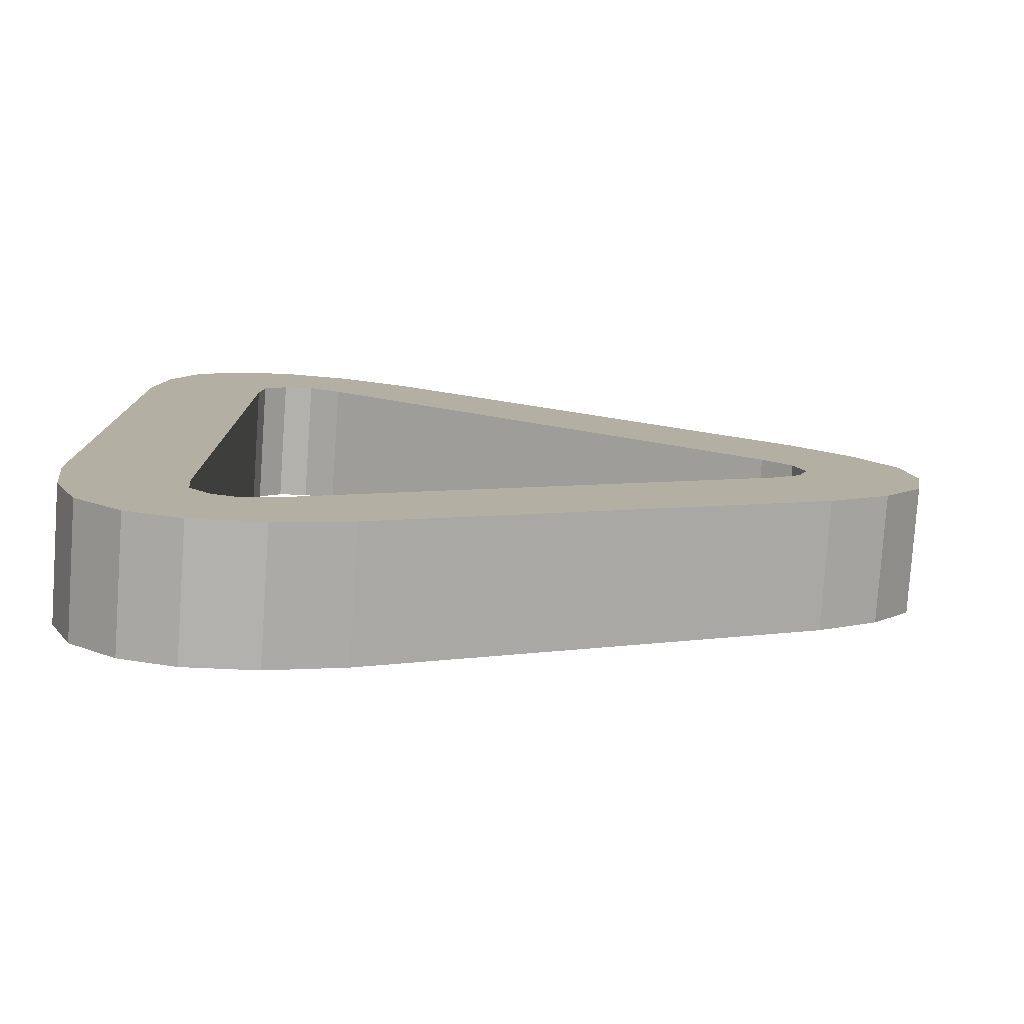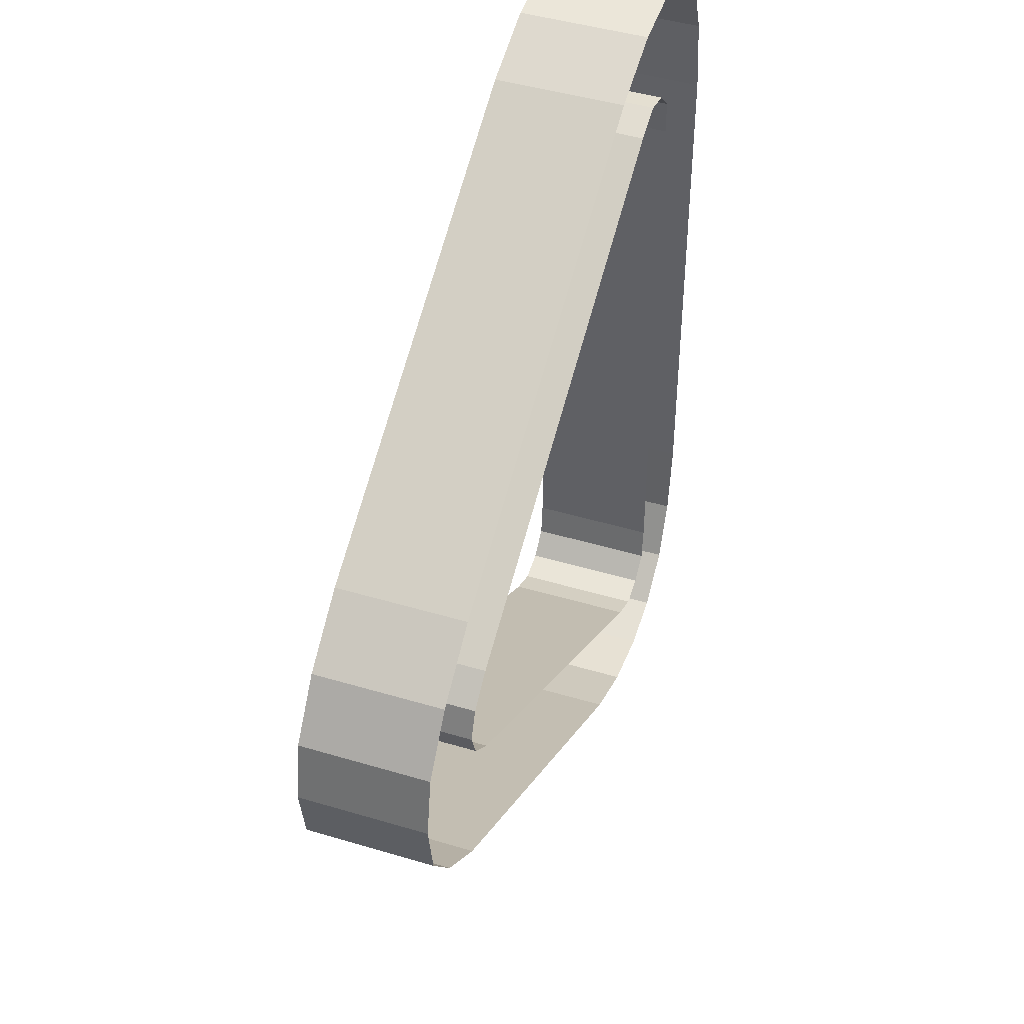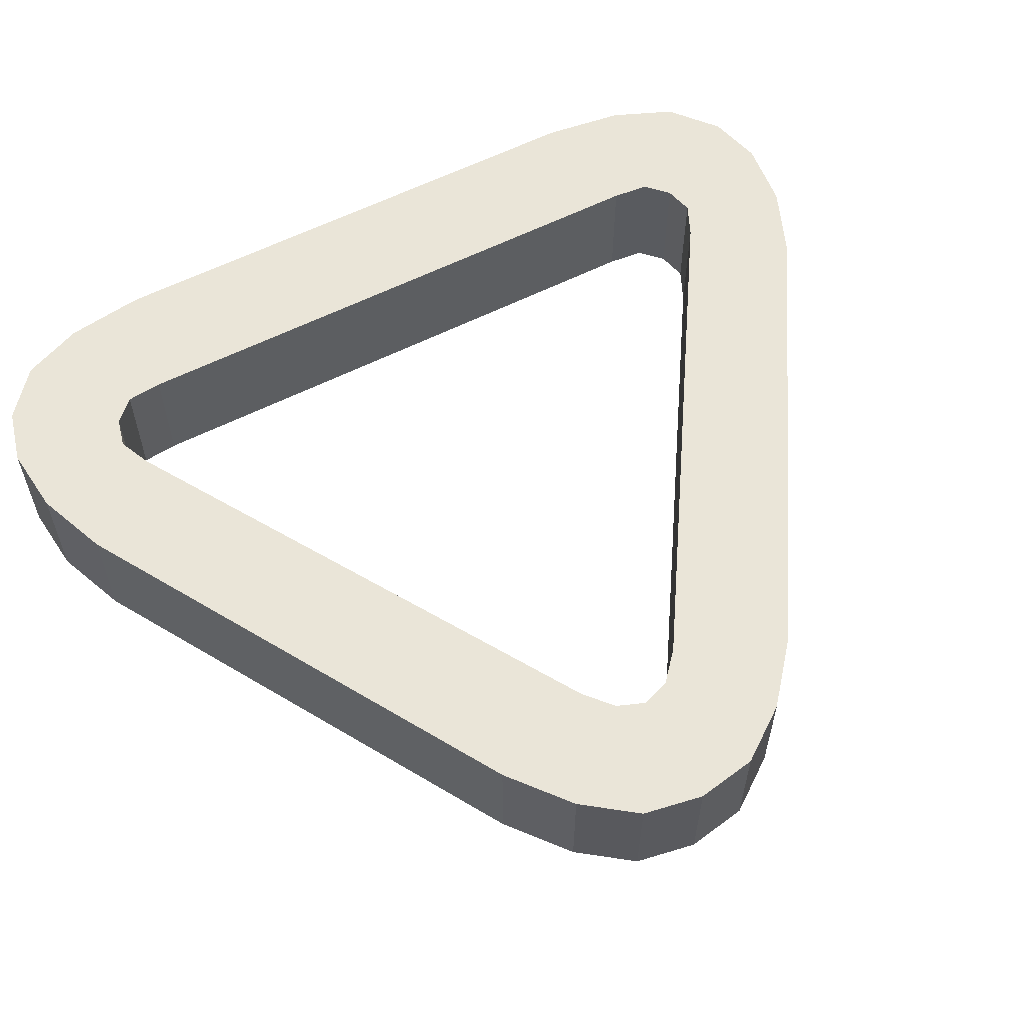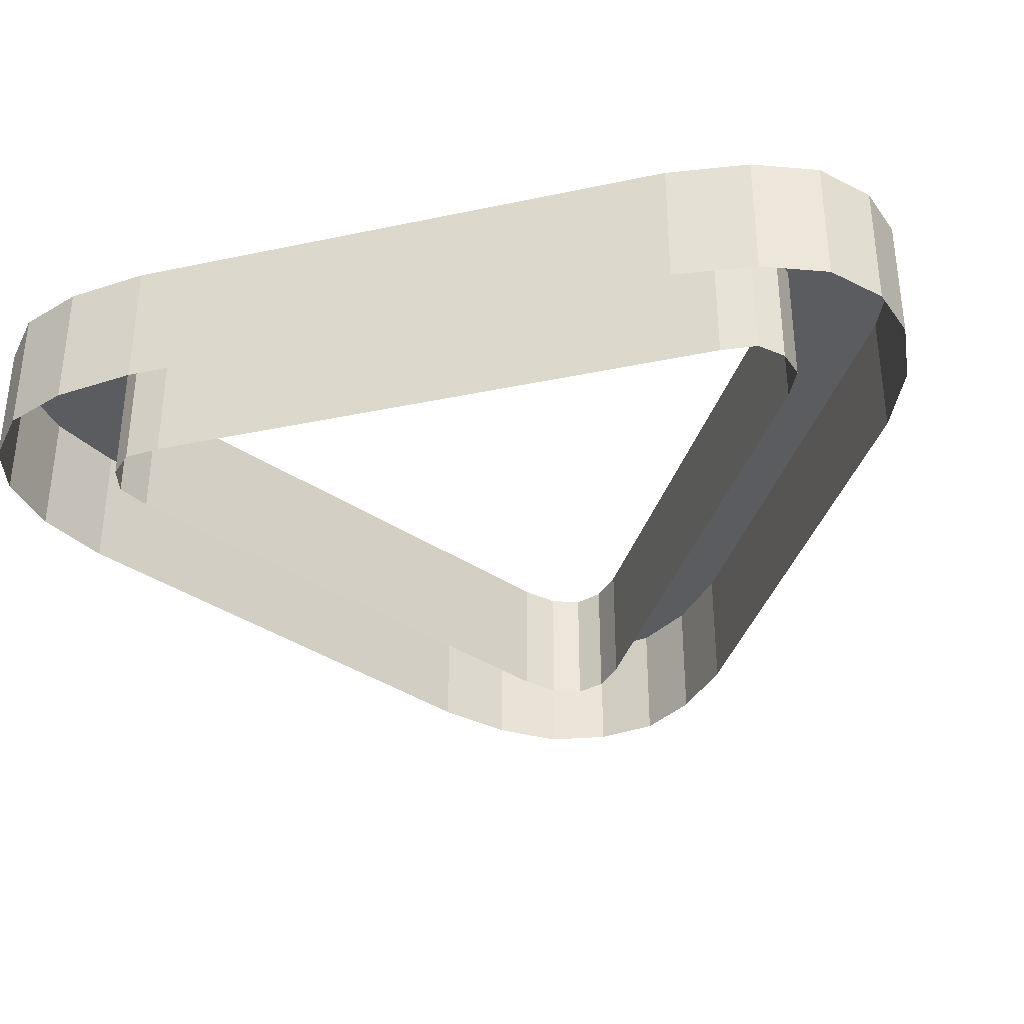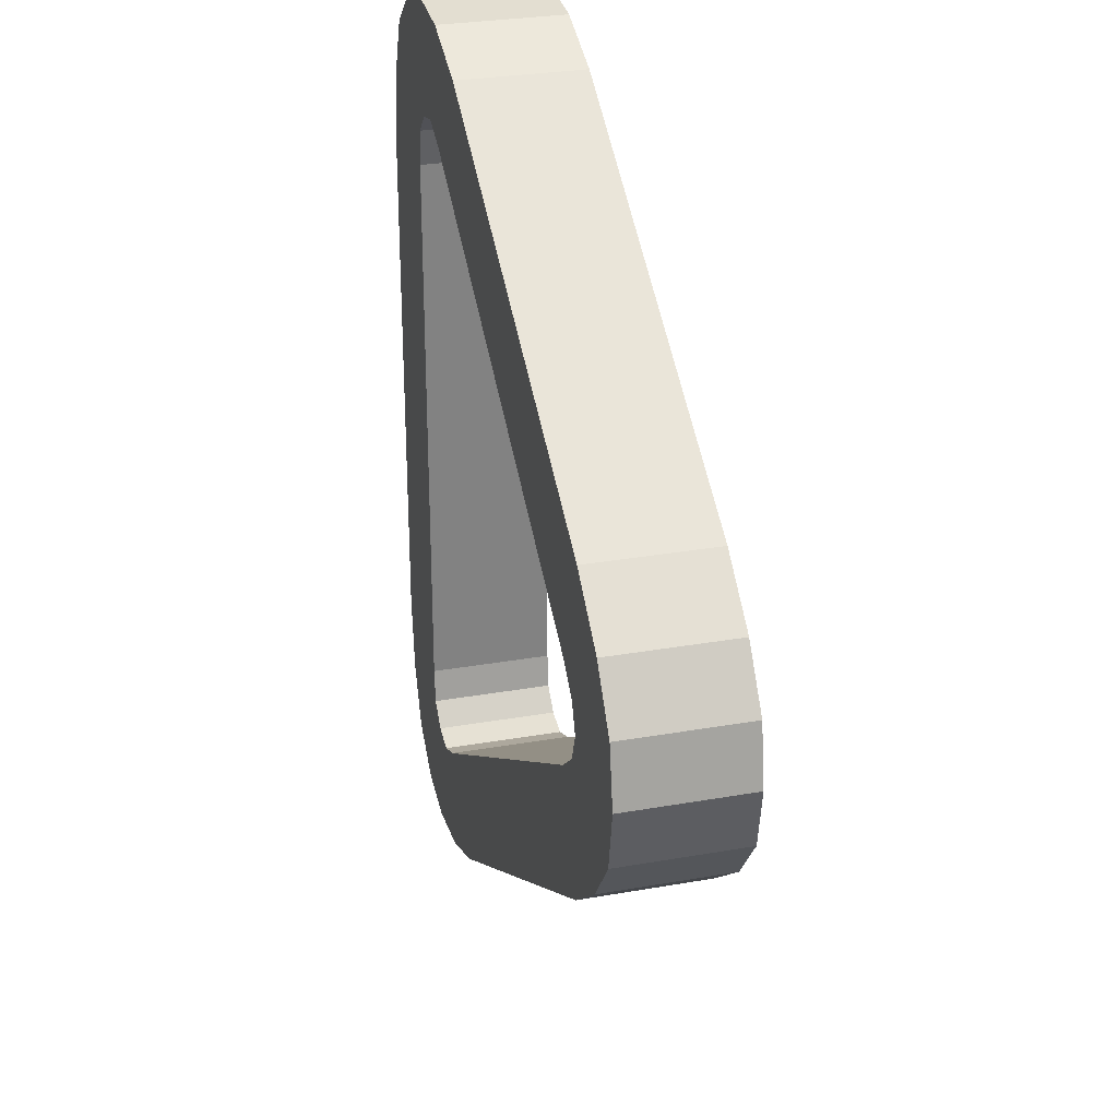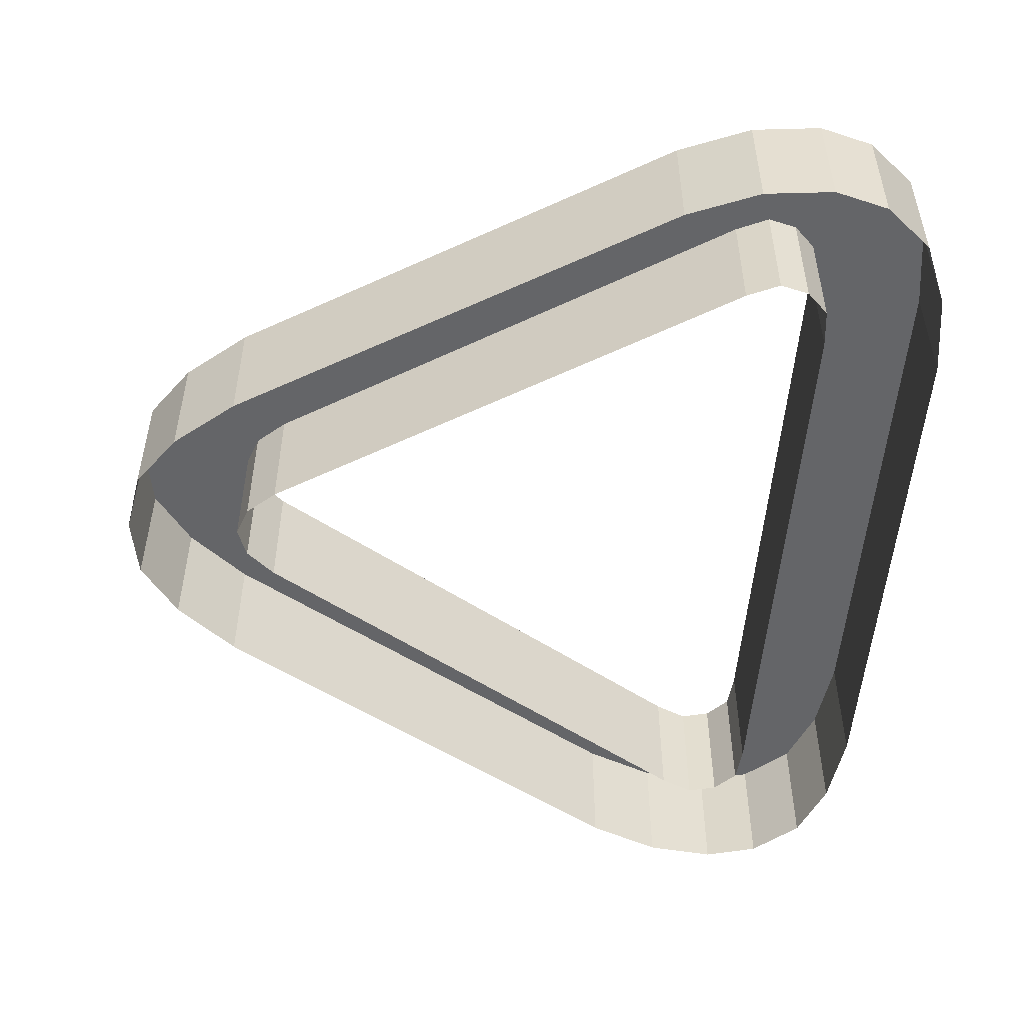
<metadata>
{"format":"obj","ext":"obj","renderer":"f3d","projection":"perspective","resolution":1024,"background":"white","views":[{"elev":-79.3,"azim":176.0,"up":"+Z"},{"elev":44.9,"azim":-70.8,"up":"+Z"},{"elev":59.3,"azim":-117.4,"up":"+Y"},{"elev":-34.8,"azim":105.9,"up":"+Y"},{"elev":29.3,"azim":-104.6,"up":"+Z"},{"elev":-51.6,"azim":-4.4,"up":"+Y"}]}
</metadata>
<code>
v 0.671 0.411 -0.126
v 0.69 0.411 -0.128
v 0.705 0.411 -0.124
v 0.651 0.411 -0.118
v 0.705 0.411 -0.124
v 0.718 0.411 -0.113
v 0.671 0.411 -0.094
v 0.531 0.411 -0.046
v 0.695 0.411 -0.08
v 0.725 0.411 -0.096
v 0.728 0.411 -0.074
v 0.543 0.411 -0.015
v 0.695 0.411 0.08
v 0.728 0.411 0.074
v 0.725 0.411 0.096
v 0.514 0.411 -0.032
v 0.503 0.411 -0.017
v 0.705 0.411 0.124
v 0.5 0.411 0
v 0.718 0.411 0.113
v 0.5 0.411 0
v 0.705 0.411 0.124
v 0.671 0.411 0.126
v 0.69 0.411 0.128
v 0.651 0.411 0.118
v 0.671 0.411 0.094
v 0.531 0.411 0.046
v 0.514 0.411 0.032
v 0.503 0.411 0.017
v 0.543 0.411 0.015
v 0.535 0.411 0.008
v 0.532 0.411 0
v 0.535 0.411 -0.008
v 0.543 0.411 -0.015
v 0.705 0.376 0.124
v 0.705 0.411 0.124
v 0.718 0.411 0.113
v 0.718 0.376 0.113
v 0.725 0.411 0.096
v 0.725 0.376 0.096
v 0.728 0.411 0.074
v 0.728 0.376 0.074
v 0.728 0.411 -0.074
v 0.728 0.376 -0.074
v 0.725 0.411 -0.096
v 0.725 0.376 -0.096
v 0.718 0.411 -0.113
v 0.718 0.376 -0.113
v 0.705 0.411 -0.124
v 0.705 0.376 -0.124
v 0.705 0.376 0.124
v 0.69 0.376 0.128
v 0.705 0.411 0.124
v 0.69 0.411 0.128
v 0.671 0.376 0.126
v 0.671 0.411 0.126
v 0.651 0.376 0.118
v 0.651 0.411 0.118
v 0.531 0.376 0.046
v 0.531 0.411 0.046
v 0.514 0.376 0.032
v 0.514 0.411 0.032
v 0.503 0.376 0.017
v 0.503 0.411 0.017
v 0.5 0.376 0
v 0.5 0.411 0
v 0.705 0.376 -0.124
v 0.705 0.411 -0.124
v 0.69 0.411 -0.128
v 0.69 0.376 -0.128
v 0.671 0.411 -0.126
v 0.671 0.376 -0.126
v 0.651 0.411 -0.118
v 0.651 0.376 -0.118
v 0.531 0.411 -0.046
v 0.531 0.376 -0.046
v 0.514 0.411 -0.032
v 0.514 0.376 -0.032
v 0.503 0.411 -0.017
v 0.503 0.376 -0.017
v 0.5 0.411 0
v 0.5 0.376 0
v 0.694 0.411 -0.09
v 0.705 0.411 -0.124
v 0.695 0.411 -0.08
v 0.688 0.411 -0.096
v 0.68 0.411 -0.098
v 0.671 0.411 -0.094
v 0.68 0.411 0.098
v 0.705 0.411 0.124
v 0.671 0.411 0.094
v 0.688 0.411 0.096
v 0.694 0.411 0.09
v 0.695 0.411 0.08
v 0.688 0.411 -0.096
v 0.688 0.376 -0.096
v 0.68 0.376 -0.098
v 0.68 0.411 -0.098
v 0.671 0.376 -0.094
v 0.671 0.411 -0.094
v 0.543 0.376 -0.015
v 0.543 0.411 -0.015
v 0.535 0.376 -0.008
v 0.535 0.411 -0.008
v 0.532 0.376 0
v 0.532 0.411 0
v 0.688 0.411 -0.096
v 0.694 0.411 -0.09
v 0.688 0.376 -0.096
v 0.694 0.376 -0.09
v 0.695 0.411 -0.08
v 0.695 0.376 -0.08
v 0.695 0.411 0.08
v 0.695 0.376 0.08
v 0.694 0.411 0.09
v 0.694 0.376 0.09
v 0.688 0.411 0.096
v 0.688 0.376 0.096
v 0.532 0.411 0
v 0.532 0.376 0
v 0.535 0.376 0.008
v 0.535 0.411 0.008
v 0.543 0.376 0.015
v 0.543 0.411 0.015
v 0.671 0.376 0.094
v 0.671 0.411 0.094
v 0.68 0.376 0.098
v 0.68 0.411 0.098
v 0.688 0.376 0.096
v 0.688 0.411 0.096
f 1 3 2
f 3 1 4
f 3 4 5
f 5 6 3
f 5 4 7
f 7 4 8
f 6 5 9
f 6 9 10
f 10 9 11
f 7 8 12
f 11 9 13
f 11 13 14
f 14 13 15
f 12 8 16
f 12 16 17
f 15 13 18
f 12 17 19
f 15 18 20
f 12 19 21
f 20 18 22
f 18 23 22
f 22 23 24
f 18 25 23
f 26 25 18
f 26 27 25
f 26 28 27
f 26 29 28
f 30 29 26
f 30 19 29
f 19 30 21
f 30 31 21
f 31 32 21
f 32 33 21
f 33 34 21
f 35 37 36
f 38 37 35
f 38 39 37
f 40 39 38
f 40 41 39
f 42 41 40
f 42 43 41
f 44 43 42
f 44 45 43
f 46 45 44
f 46 47 45
f 48 47 46
f 48 49 47
f 50 49 48
f 51 53 52
f 52 53 54
f 52 54 55
f 55 54 56
f 55 56 57
f 57 56 58
f 57 58 59
f 59 58 60
f 59 60 61
f 61 60 62
f 61 62 63
f 63 62 64
f 63 64 65
f 65 64 66
f 67 69 68
f 70 69 67
f 70 71 69
f 72 71 70
f 72 73 71
f 74 73 72
f 74 75 73
f 76 75 74
f 76 77 75
f 78 77 76
f 78 79 77
f 80 79 78
f 80 81 79
f 82 81 80
f 83 85 84
f 86 83 84
f 87 86 84
f 88 87 84
f 89 91 90
f 92 89 90
f 93 92 90
f 94 93 90
f 95 97 96
f 98 97 95
f 98 99 97
f 100 99 98
f 99 100 101
f 101 100 102
f 102 103 101
f 104 103 102
f 104 105 103
f 106 105 104
f 107 109 108
f 108 109 110
f 108 110 111
f 111 110 112
f 112 113 111
f 114 113 112
f 113 114 115
f 115 114 116
f 115 116 117
f 117 116 118
f 119 121 120
f 122 121 119
f 122 123 121
f 124 123 122
f 123 124 125
f 125 124 126
f 126 127 125
f 128 127 126
f 128 129 127
f 130 129 128

</code>
